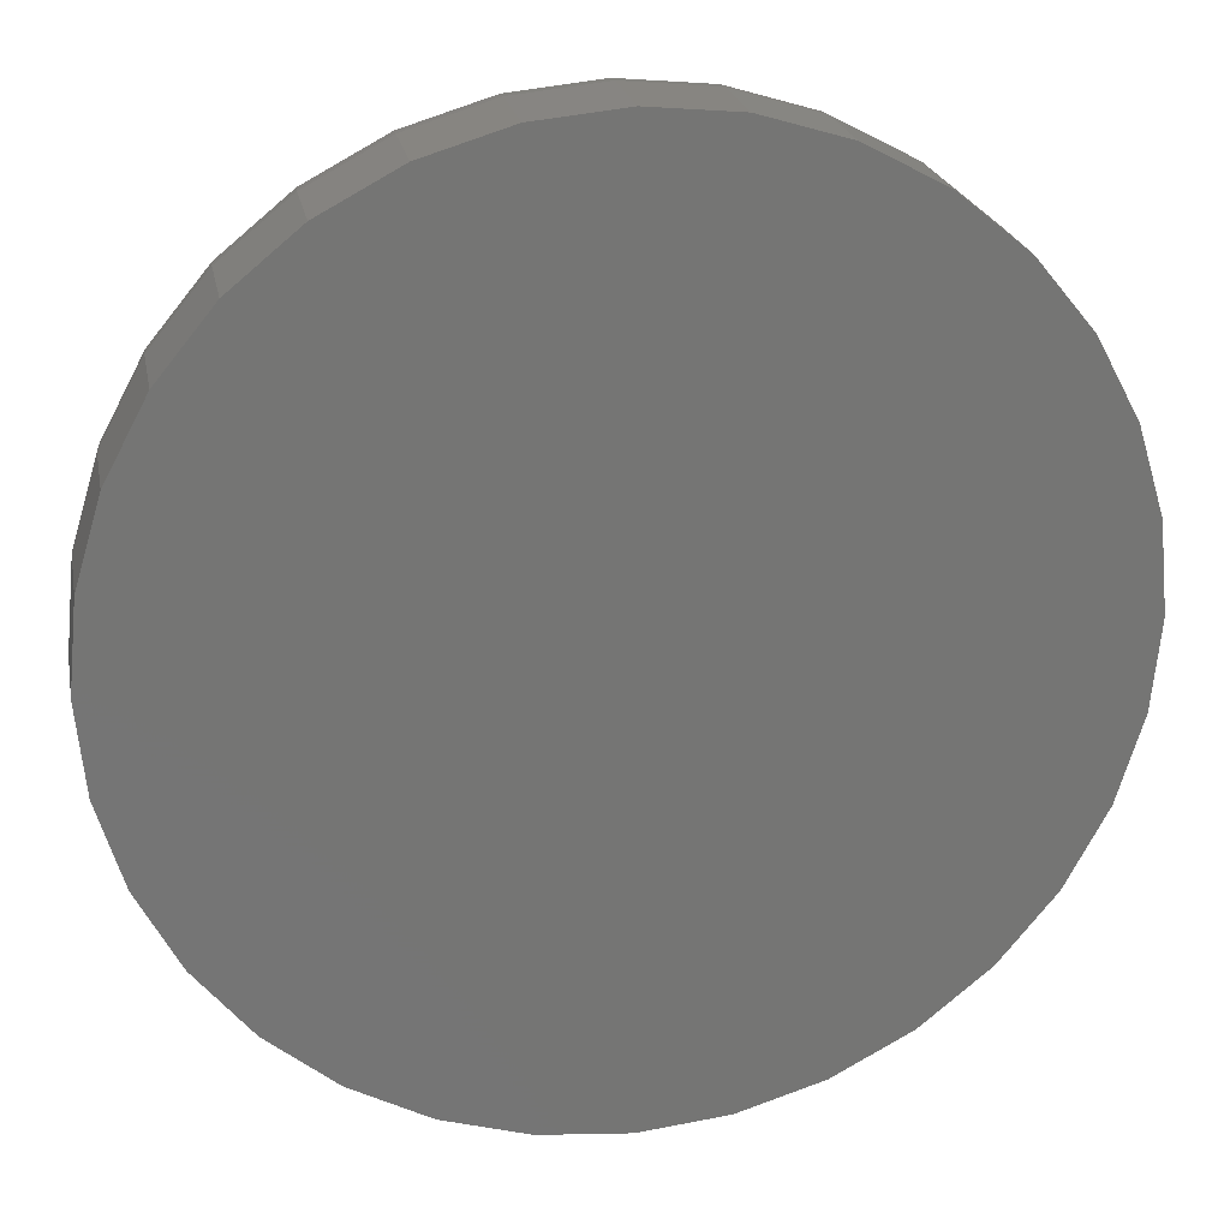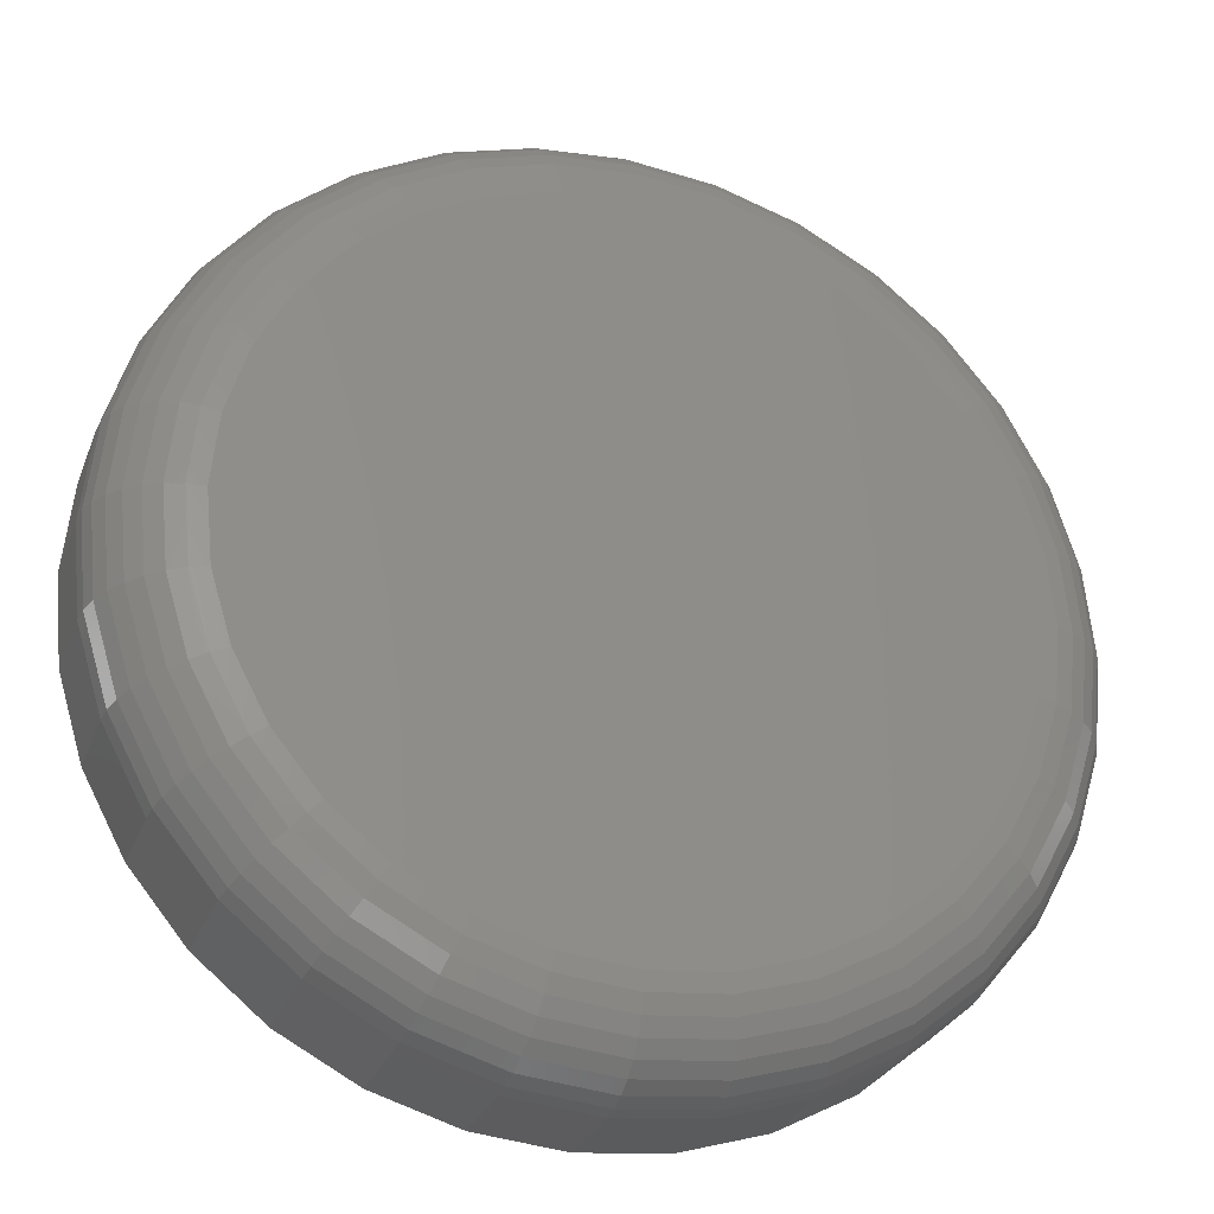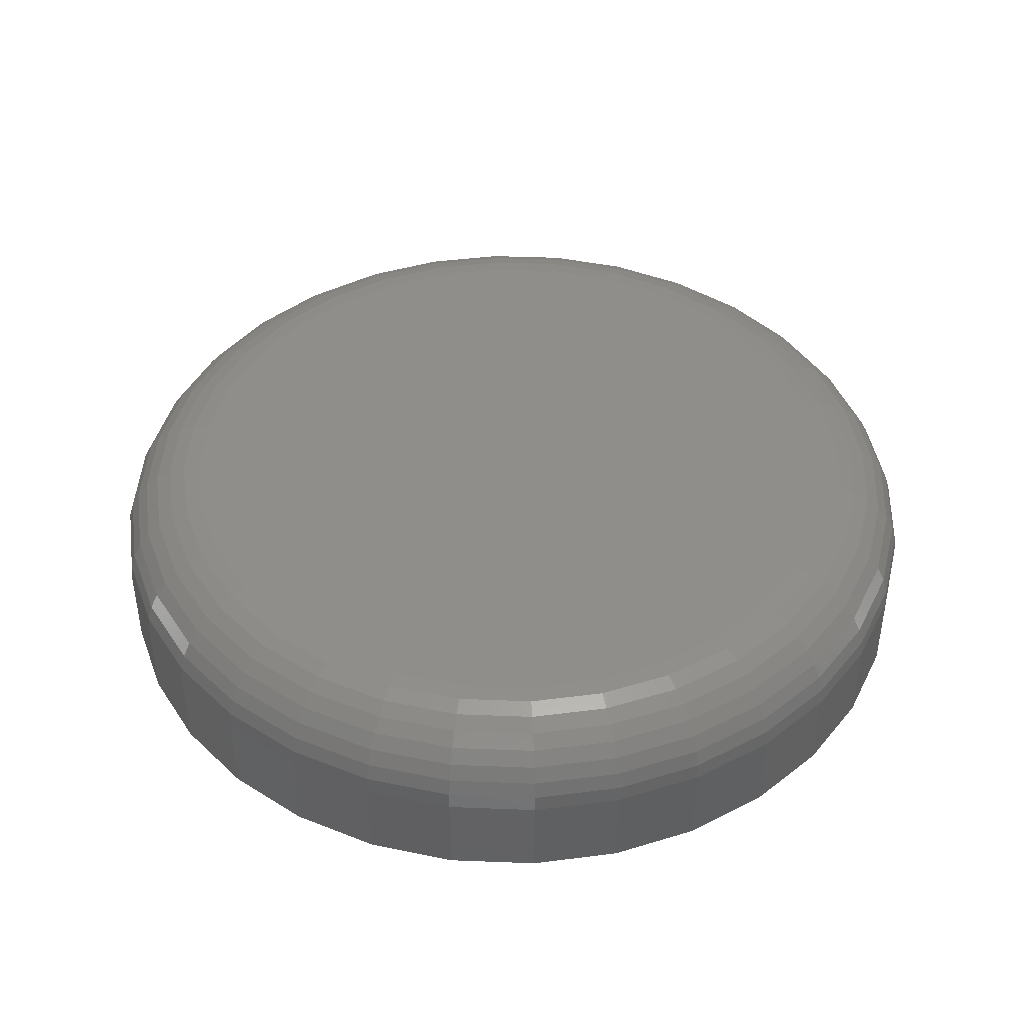
<metadata>
{"format":"stl","ext":"stl","renderer":"f3d","projection":"perspective","resolution":1024,"background":"white","views":[{"elev":22.7,"azim":169.2,"up":"+Y"},{"elev":-28.6,"azim":-18.5,"up":"+Y"},{"elev":43.1,"azim":109.5,"up":"+Z"}]}
</metadata>
<code>
# stl→obj: 320 verts, 636 faces
v 0.6474 0.6783 0
v 0.6412 0.6777 0
v 0.6353 0.6759 0
v 0.6535 0.6777 0
v 0.6595 0.6759 0
v 0.6298 0.673 0
v 0.665 0.673 0
v 0.625 0.669 0
v 0.6698 0.669 0
v 0.621 0.6642 0
v 0.6737 0.6642 0
v 0.6181 0.6587 0
v 0.6766 0.6587 0
v 0.6163 0.6528 0
v 0.6784 0.6528 0
v 0.6784 0.6405 0
v 0.6181 0.6345 0
v 0.6766 0.6345 0
v 0.621 0.629 0
v 0.6737 0.629 0
v 0.625 0.6242 0
v 0.6698 0.6242 0
v 0.6298 0.6203 0
v 0.665 0.6203 0
v 0.6353 0.6174 0
v 0.6595 0.6174 0
v 0.6412 0.6156 0
v 0.6474 0.615 0
v 0.6535 0.6156 0
v 0.679 0.6466 0
v 0.6157 0.6466 0
v 0.6163 0.6405 0
v 0.6868 0.6466 -0.01562
v 0.6868 0.6466 -0.007812
v 0.6861 0.6389 -0.01562
v 0.6861 0.6389 -0.007812
v 0.6838 0.6315 -0.01562
v 0.6838 0.6315 -0.007812
v 0.6802 0.6247 -0.01562
v 0.6802 0.6247 -0.007812
v 0.6753 0.6187 -0.01562
v 0.6753 0.6187 -0.007812
v 0.6693 0.6138 -0.01562
v 0.6693 0.6138 -0.007812
v 0.6625 0.6102 -0.01562
v 0.6625 0.6102 -0.007812
v 0.6551 0.6079 -0.01562
v 0.6551 0.6079 -0.007812
v 0.6474 0.6072 -0.01562
v 0.6474 0.6072 -0.007812
v 0.6397 0.6079 -0.01562
v 0.6397 0.6079 -0.007812
v 0.6323 0.6102 -0.01562
v 0.6323 0.6102 -0.007812
v 0.6254 0.6138 -0.01562
v 0.6254 0.6138 -0.007812
v 0.6195 0.6187 -0.01562
v 0.6195 0.6187 -0.007812
v 0.6145 0.6247 -0.01562
v 0.6145 0.6247 -0.007812
v 0.6109 0.6315 -0.01562
v 0.6109 0.6315 -0.007812
v 0.6087 0.6389 -0.01562
v 0.6087 0.6389 -0.007812
v 0.6079 0.6466 -0.01562
v 0.6079 0.6466 -0.007812
v 0.6087 0.6543 -0.01562
v 0.6087 0.6543 -0.007812
v 0.6109 0.6617 -0.01562
v 0.6109 0.6617 -0.007812
v 0.6145 0.6686 -0.01562
v 0.6145 0.6686 -0.007812
v 0.6195 0.6745 -0.01562
v 0.6195 0.6745 -0.007812
v 0.6254 0.6794 -0.01562
v 0.6254 0.6794 -0.007812
v 0.6323 0.6831 -0.01562
v 0.6323 0.6831 -0.007812
v 0.6397 0.6853 -0.01562
v 0.6397 0.6853 -0.007812
v 0.6474 0.6861 -0.01562
v 0.6474 0.6861 -0.007812
v 0.6551 0.6853 -0.01562
v 0.6551 0.6853 -0.007812
v 0.6625 0.6831 -0.01562
v 0.6625 0.6831 -0.007812
v 0.6693 0.6794 -0.01562
v 0.6693 0.6794 -0.007812
v 0.6753 0.6745 -0.01562
v 0.6753 0.6745 -0.007812
v 0.6802 0.6686 -0.01562
v 0.6802 0.6686 -0.007812
v 0.6838 0.6617 -0.01562
v 0.6838 0.6617 -0.007812
v 0.6861 0.6543 -0.01562
v 0.6861 0.6543 -0.007812
v 0.6806 0.6466 -0.0001501
v 0.6799 0.6402 -0.0001501
v 0.682 0.6466 -0.0005947
v 0.6814 0.6399 -0.0005947
v 0.6834 0.6466 -0.001317
v 0.6827 0.6396 -0.001317
v 0.6846 0.6466 -0.002288
v 0.6838 0.6394 -0.002288
v 0.6855 0.6466 -0.003472
v 0.6848 0.6392 -0.003472
v 0.6862 0.6466 -0.004823
v 0.6855 0.639 -0.004823
v 0.6867 0.6466 -0.006288
v 0.6859 0.639 -0.006288
v 0.6148 0.6402 -0.0001501
v 0.6142 0.6466 -0.0001501
v 0.6134 0.6399 -0.0005947
v 0.6127 0.6466 -0.0005947
v 0.6121 0.6396 -0.001317
v 0.6114 0.6466 -0.001317
v 0.6109 0.6394 -0.002288
v 0.6102 0.6466 -0.002288
v 0.6099 0.6392 -0.003472
v 0.6092 0.6466 -0.003472
v 0.6092 0.639 -0.004823
v 0.6085 0.6466 -0.004823
v 0.6088 0.639 -0.006288
v 0.608 0.6466 -0.006288
v 0.6167 0.6339 -0.0001501
v 0.6154 0.6334 -0.0005947
v 0.6141 0.6329 -0.001317
v 0.613 0.6324 -0.002288
v 0.6121 0.632 -0.003472
v 0.6114 0.6317 -0.004823
v 0.611 0.6316 -0.006288
v 0.6198 0.6282 -0.0001501
v 0.6186 0.6274 -0.0005947
v 0.6174 0.6266 -0.001317
v 0.6164 0.626 -0.002288
v 0.6156 0.6254 -0.003472
v 0.615 0.625 -0.004823
v 0.6147 0.6248 -0.006288
v 0.6239 0.6232 -0.0001501
v 0.6229 0.6221 -0.0005947
v 0.6219 0.6212 -0.001317
v 0.6211 0.6203 -0.002288
v 0.6204 0.6196 -0.003472
v 0.6199 0.6191 -0.004823
v 0.6196 0.6188 -0.006288
v 0.6289 0.619 -0.0001501
v 0.6281 0.6178 -0.0005947
v 0.6274 0.6167 -0.001317
v 0.6267 0.6157 -0.002288
v 0.6262 0.6149 -0.003472
v 0.6258 0.6143 -0.004823
v 0.6255 0.6139 -0.006288
v 0.6347 0.616 -0.0001501
v 0.6341 0.6146 -0.0005947
v 0.6336 0.6134 -0.001317
v 0.6331 0.6123 -0.002288
v 0.6328 0.6114 -0.003472
v 0.6325 0.6107 -0.004823
v 0.6323 0.6103 -0.006288
v 0.6409 0.6141 -0.0001501
v 0.6406 0.6126 -0.0005947
v 0.6403 0.6113 -0.001317
v 0.6401 0.6102 -0.002288
v 0.6399 0.6092 -0.003472
v 0.6398 0.6085 -0.004823
v 0.6397 0.6081 -0.006288
v 0.6474 0.6134 -0.0001501
v 0.6474 0.612 -0.0005947
v 0.6474 0.6106 -0.001317
v 0.6474 0.6094 -0.002288
v 0.6474 0.6085 -0.003472
v 0.6474 0.6077 -0.004823
v 0.6474 0.6073 -0.006288
v 0.6538 0.6141 -0.0001501
v 0.6541 0.6126 -0.0005947
v 0.6544 0.6113 -0.001317
v 0.6546 0.6102 -0.002288
v 0.6548 0.6092 -0.003472
v 0.655 0.6085 -0.004823
v 0.655 0.6081 -0.006288
v 0.6601 0.616 -0.0001501
v 0.6606 0.6146 -0.0005947
v 0.6611 0.6134 -0.001317
v 0.6616 0.6123 -0.002288
v 0.662 0.6114 -0.003472
v 0.6622 0.6107 -0.004823
v 0.6624 0.6103 -0.006288
v 0.6658 0.619 -0.0001501
v 0.6666 0.6178 -0.0005947
v 0.6674 0.6167 -0.001317
v 0.668 0.6157 -0.002288
v 0.6686 0.6149 -0.003472
v 0.669 0.6143 -0.004823
v 0.6692 0.6139 -0.006288
v 0.6708 0.6232 -0.0001501
v 0.6719 0.6221 -0.0005947
v 0.6728 0.6212 -0.001317
v 0.6737 0.6203 -0.002288
v 0.6743 0.6196 -0.003472
v 0.6749 0.6191 -0.004823
v 0.6752 0.6188 -0.006288
v 0.675 0.6282 -0.0001501
v 0.6762 0.6274 -0.0005947
v 0.6773 0.6266 -0.001317
v 0.6783 0.626 -0.002288
v 0.6791 0.6254 -0.003472
v 0.6797 0.625 -0.004823
v 0.6801 0.6248 -0.006288
v 0.678 0.6339 -0.0001501
v 0.6794 0.6334 -0.0005947
v 0.6806 0.6329 -0.001317
v 0.6817 0.6324 -0.002288
v 0.6826 0.632 -0.003472
v 0.6833 0.6317 -0.004823
v 0.6837 0.6316 -0.006288
v 0.6148 0.6531 -0.0001501
v 0.6134 0.6534 -0.0005947
v 0.6121 0.6537 -0.001317
v 0.6109 0.6539 -0.002288
v 0.6099 0.6541 -0.003472
v 0.6092 0.6542 -0.004823
v 0.6088 0.6543 -0.006288
v 0.6799 0.6531 -0.0001501
v 0.6814 0.6534 -0.0005947
v 0.6827 0.6537 -0.001317
v 0.6838 0.6539 -0.002288
v 0.6848 0.6541 -0.003472
v 0.6855 0.6542 -0.004823
v 0.6859 0.6543 -0.006288
v 0.678 0.6593 -0.0001501
v 0.6794 0.6599 -0.0005947
v 0.6806 0.6604 -0.001317
v 0.6817 0.6609 -0.002288
v 0.6826 0.6612 -0.003472
v 0.6833 0.6615 -0.004823
v 0.6837 0.6617 -0.006288
v 0.675 0.6651 -0.0001501
v 0.6762 0.6659 -0.0005947
v 0.6773 0.6666 -0.001317
v 0.6783 0.6673 -0.002288
v 0.6791 0.6678 -0.003472
v 0.6797 0.6682 -0.004823
v 0.6801 0.6685 -0.006288
v 0.6708 0.6701 -0.0001501
v 0.6719 0.6711 -0.0005947
v 0.6728 0.6721 -0.001317
v 0.6737 0.6729 -0.002288
v 0.6743 0.6736 -0.003472
v 0.6749 0.6741 -0.004823
v 0.6752 0.6744 -0.006288
v 0.6658 0.6742 -0.0001501
v 0.6666 0.6754 -0.0005947
v 0.6674 0.6766 -0.001317
v 0.668 0.6775 -0.002288
v 0.6686 0.6784 -0.003472
v 0.669 0.679 -0.004823
v 0.6692 0.6793 -0.006288
v 0.6601 0.6773 -0.0001501
v 0.6606 0.6786 -0.0005947
v 0.6611 0.6799 -0.001317
v 0.6616 0.681 -0.002288
v 0.662 0.6819 -0.003472
v 0.6622 0.6825 -0.004823
v 0.6624 0.683 -0.006288
v 0.6538 0.6792 -0.0001501
v 0.6541 0.6806 -0.0005947
v 0.6544 0.6819 -0.001317
v 0.6546 0.6831 -0.002288
v 0.6548 0.6841 -0.003472
v 0.655 0.6848 -0.004823
v 0.655 0.6852 -0.006288
v 0.6474 0.6798 -0.0001501
v 0.6474 0.6813 -0.0005947
v 0.6474 0.6826 -0.001317
v 0.6474 0.6838 -0.002288
v 0.6474 0.6848 -0.003472
v 0.6474 0.6855 -0.004823
v 0.6474 0.686 -0.006288
v 0.6409 0.6792 -0.0001501
v 0.6406 0.6806 -0.0005947
v 0.6403 0.6819 -0.001317
v 0.6401 0.6831 -0.002288
v 0.6399 0.6841 -0.003472
v 0.6398 0.6848 -0.004823
v 0.6397 0.6852 -0.006288
v 0.6347 0.6773 -0.0001501
v 0.6341 0.6786 -0.0005947
v 0.6336 0.6799 -0.001317
v 0.6331 0.681 -0.002288
v 0.6328 0.6819 -0.003472
v 0.6325 0.6825 -0.004823
v 0.6323 0.683 -0.006288
v 0.6289 0.6742 -0.0001501
v 0.6281 0.6754 -0.0005947
v 0.6274 0.6766 -0.001317
v 0.6267 0.6775 -0.002288
v 0.6262 0.6784 -0.003472
v 0.6258 0.679 -0.004823
v 0.6255 0.6793 -0.006288
v 0.6239 0.6701 -0.0001501
v 0.6229 0.6711 -0.0005947
v 0.6219 0.6721 -0.001317
v 0.6211 0.6729 -0.002288
v 0.6204 0.6736 -0.003472
v 0.6199 0.6741 -0.004823
v 0.6196 0.6744 -0.006288
v 0.6198 0.6651 -0.0001501
v 0.6186 0.6659 -0.0005947
v 0.6174 0.6666 -0.001317
v 0.6164 0.6673 -0.002288
v 0.6156 0.6678 -0.003472
v 0.615 0.6682 -0.004823
v 0.6147 0.6685 -0.006288
v 0.6167 0.6593 -0.0001501
v 0.6154 0.6599 -0.0005947
v 0.6141 0.6604 -0.001317
v 0.613 0.6609 -0.002288
v 0.6121 0.6612 -0.003472
v 0.6114 0.6615 -0.004823
v 0.611 0.6617 -0.006288
f 1 2 3
f 4 1 3
f 4 3 5
f 5 3 6
f 5 6 7
f 7 6 8
f 7 8 9
f 9 8 10
f 9 10 11
f 11 10 12
f 11 12 13
f 13 12 14
f 13 14 15
f 16 17 18
f 18 17 19
f 18 19 20
f 20 19 21
f 20 21 22
f 22 21 23
f 22 23 24
f 24 23 25
f 24 25 26
f 26 25 27
f 26 27 28
f 26 28 29
f 15 14 30
f 30 14 31
f 30 31 16
f 16 31 32
f 16 32 17
f 33 34 35
f 35 34 36
f 35 36 37
f 37 36 38
f 37 38 39
f 39 38 40
f 39 40 41
f 41 40 42
f 41 42 43
f 43 42 44
f 43 44 45
f 45 44 46
f 45 46 47
f 47 46 48
f 47 48 49
f 49 48 50
f 49 50 51
f 51 50 52
f 51 52 53
f 53 52 54
f 53 54 55
f 55 54 56
f 55 56 57
f 57 56 58
f 57 58 59
f 59 58 60
f 59 60 61
f 61 60 62
f 61 62 63
f 63 62 64
f 63 64 65
f 65 64 66
f 65 66 67
f 67 66 68
f 67 68 69
f 69 68 70
f 69 70 71
f 71 70 72
f 71 72 73
f 73 72 74
f 73 74 75
f 75 74 76
f 75 76 77
f 77 76 78
f 77 78 79
f 79 78 80
f 79 80 81
f 81 80 82
f 81 82 83
f 83 82 84
f 83 84 85
f 85 84 86
f 85 86 87
f 87 86 88
f 87 88 89
f 89 88 90
f 89 90 91
f 91 90 92
f 91 92 93
f 93 92 94
f 93 94 95
f 95 94 96
f 95 96 33
f 33 96 34
f 30 16 97
f 97 16 98
f 97 98 99
f 99 98 100
f 99 100 101
f 101 100 102
f 101 102 103
f 103 102 104
f 103 104 105
f 105 104 106
f 105 106 107
f 107 106 108
f 107 108 109
f 109 108 110
f 109 110 34
f 34 110 36
f 32 31 111
f 111 31 112
f 111 112 113
f 113 112 114
f 113 114 115
f 115 114 116
f 115 116 117
f 117 116 118
f 117 118 119
f 119 118 120
f 119 120 121
f 121 120 122
f 121 122 123
f 123 122 124
f 123 124 64
f 64 124 66
f 17 32 125
f 125 32 111
f 125 111 126
f 126 111 113
f 126 113 127
f 127 113 115
f 127 115 128
f 128 115 117
f 128 117 129
f 129 117 119
f 129 119 130
f 130 119 121
f 130 121 131
f 131 121 123
f 131 123 62
f 62 123 64
f 19 17 132
f 132 17 125
f 132 125 133
f 133 125 126
f 133 126 134
f 134 126 127
f 134 127 135
f 135 127 128
f 135 128 136
f 136 128 129
f 136 129 137
f 137 129 130
f 137 130 138
f 138 130 131
f 138 131 60
f 60 131 62
f 21 19 139
f 139 19 132
f 139 132 140
f 140 132 133
f 140 133 141
f 141 133 134
f 141 134 142
f 142 134 135
f 142 135 143
f 143 135 136
f 143 136 144
f 144 136 137
f 144 137 145
f 145 137 138
f 145 138 58
f 58 138 60
f 23 21 146
f 146 21 139
f 146 139 147
f 147 139 140
f 147 140 148
f 148 140 141
f 148 141 149
f 149 141 142
f 149 142 150
f 150 142 143
f 150 143 151
f 151 143 144
f 151 144 152
f 152 144 145
f 152 145 56
f 56 145 58
f 25 23 153
f 153 23 146
f 153 146 154
f 154 146 147
f 154 147 155
f 155 147 148
f 155 148 156
f 156 148 149
f 156 149 157
f 157 149 150
f 157 150 158
f 158 150 151
f 158 151 159
f 159 151 152
f 159 152 54
f 54 152 56
f 27 25 160
f 160 25 153
f 160 153 161
f 161 153 154
f 161 154 162
f 162 154 155
f 162 155 163
f 163 155 156
f 163 156 164
f 164 156 157
f 164 157 165
f 165 157 158
f 165 158 166
f 166 158 159
f 166 159 52
f 52 159 54
f 28 27 167
f 167 27 160
f 167 160 168
f 168 160 161
f 168 161 169
f 169 161 162
f 169 162 170
f 170 162 163
f 170 163 171
f 171 163 164
f 171 164 172
f 172 164 165
f 172 165 173
f 173 165 166
f 173 166 50
f 50 166 52
f 29 28 174
f 174 28 167
f 174 167 175
f 175 167 168
f 175 168 176
f 176 168 169
f 176 169 177
f 177 169 170
f 177 170 178
f 178 170 171
f 178 171 179
f 179 171 172
f 179 172 180
f 180 172 173
f 180 173 48
f 48 173 50
f 26 29 181
f 181 29 174
f 181 174 182
f 182 174 175
f 182 175 183
f 183 175 176
f 183 176 184
f 184 176 177
f 184 177 185
f 185 177 178
f 185 178 186
f 186 178 179
f 186 179 187
f 187 179 180
f 187 180 46
f 46 180 48
f 24 26 188
f 188 26 181
f 188 181 189
f 189 181 182
f 189 182 190
f 190 182 183
f 190 183 191
f 191 183 184
f 191 184 192
f 192 184 185
f 192 185 193
f 193 185 186
f 193 186 194
f 194 186 187
f 194 187 44
f 44 187 46
f 22 24 195
f 195 24 188
f 195 188 196
f 196 188 189
f 196 189 197
f 197 189 190
f 197 190 198
f 198 190 191
f 198 191 199
f 199 191 192
f 199 192 200
f 200 192 193
f 200 193 201
f 201 193 194
f 201 194 42
f 42 194 44
f 20 22 202
f 202 22 195
f 202 195 203
f 203 195 196
f 203 196 204
f 204 196 197
f 204 197 205
f 205 197 198
f 205 198 206
f 206 198 199
f 206 199 207
f 207 199 200
f 207 200 208
f 208 200 201
f 208 201 40
f 40 201 42
f 18 20 209
f 209 20 202
f 209 202 210
f 210 202 203
f 210 203 211
f 211 203 204
f 211 204 212
f 212 204 205
f 212 205 213
f 213 205 206
f 213 206 214
f 214 206 207
f 214 207 215
f 215 207 208
f 215 208 38
f 38 208 40
f 16 18 98
f 98 18 209
f 98 209 100
f 100 209 210
f 100 210 102
f 102 210 211
f 102 211 104
f 104 211 212
f 104 212 106
f 106 212 213
f 106 213 108
f 108 213 214
f 108 214 110
f 110 214 215
f 110 215 36
f 36 215 38
f 31 14 112
f 112 14 216
f 112 216 114
f 114 216 217
f 114 217 116
f 116 217 218
f 116 218 118
f 118 218 219
f 118 219 120
f 120 219 220
f 120 220 122
f 122 220 221
f 122 221 124
f 124 221 222
f 124 222 66
f 66 222 68
f 15 30 223
f 223 30 97
f 223 97 224
f 224 97 99
f 224 99 225
f 225 99 101
f 225 101 226
f 226 101 103
f 226 103 227
f 227 103 105
f 227 105 228
f 228 105 107
f 228 107 229
f 229 107 109
f 229 109 96
f 96 109 34
f 13 15 230
f 230 15 223
f 230 223 231
f 231 223 224
f 231 224 232
f 232 224 225
f 232 225 233
f 233 225 226
f 233 226 234
f 234 226 227
f 234 227 235
f 235 227 228
f 235 228 236
f 236 228 229
f 236 229 94
f 94 229 96
f 11 13 237
f 237 13 230
f 237 230 238
f 238 230 231
f 238 231 239
f 239 231 232
f 239 232 240
f 240 232 233
f 240 233 241
f 241 233 234
f 241 234 242
f 242 234 235
f 242 235 243
f 243 235 236
f 243 236 92
f 92 236 94
f 9 11 244
f 244 11 237
f 244 237 245
f 245 237 238
f 245 238 246
f 246 238 239
f 246 239 247
f 247 239 240
f 247 240 248
f 248 240 241
f 248 241 249
f 249 241 242
f 249 242 250
f 250 242 243
f 250 243 90
f 90 243 92
f 7 9 251
f 251 9 244
f 251 244 252
f 252 244 245
f 252 245 253
f 253 245 246
f 253 246 254
f 254 246 247
f 254 247 255
f 255 247 248
f 255 248 256
f 256 248 249
f 256 249 257
f 257 249 250
f 257 250 88
f 88 250 90
f 5 7 258
f 258 7 251
f 258 251 259
f 259 251 252
f 259 252 260
f 260 252 253
f 260 253 261
f 261 253 254
f 261 254 262
f 262 254 255
f 262 255 263
f 263 255 256
f 263 256 264
f 264 256 257
f 264 257 86
f 86 257 88
f 4 5 265
f 265 5 258
f 265 258 266
f 266 258 259
f 266 259 267
f 267 259 260
f 267 260 268
f 268 260 261
f 268 261 269
f 269 261 262
f 269 262 270
f 270 262 263
f 270 263 271
f 271 263 264
f 271 264 84
f 84 264 86
f 1 4 272
f 272 4 265
f 272 265 273
f 273 265 266
f 273 266 274
f 274 266 267
f 274 267 275
f 275 267 268
f 275 268 276
f 276 268 269
f 276 269 277
f 277 269 270
f 277 270 278
f 278 270 271
f 278 271 82
f 82 271 84
f 2 1 279
f 279 1 272
f 279 272 280
f 280 272 273
f 280 273 281
f 281 273 274
f 281 274 282
f 282 274 275
f 282 275 283
f 283 275 276
f 283 276 284
f 284 276 277
f 284 277 285
f 285 277 278
f 285 278 80
f 80 278 82
f 3 2 286
f 286 2 279
f 286 279 287
f 287 279 280
f 287 280 288
f 288 280 281
f 288 281 289
f 289 281 282
f 289 282 290
f 290 282 283
f 290 283 291
f 291 283 284
f 291 284 292
f 292 284 285
f 292 285 78
f 78 285 80
f 6 3 293
f 293 3 286
f 293 286 294
f 294 286 287
f 294 287 295
f 295 287 288
f 295 288 296
f 296 288 289
f 296 289 297
f 297 289 290
f 297 290 298
f 298 290 291
f 298 291 299
f 299 291 292
f 299 292 76
f 76 292 78
f 8 6 300
f 300 6 293
f 300 293 301
f 301 293 294
f 301 294 302
f 302 294 295
f 302 295 303
f 303 295 296
f 303 296 304
f 304 296 297
f 304 297 305
f 305 297 298
f 305 298 306
f 306 298 299
f 306 299 74
f 74 299 76
f 10 8 307
f 307 8 300
f 307 300 308
f 308 300 301
f 308 301 309
f 309 301 302
f 309 302 310
f 310 302 303
f 310 303 311
f 311 303 304
f 311 304 312
f 312 304 305
f 312 305 313
f 313 305 306
f 313 306 72
f 72 306 74
f 12 10 314
f 314 10 307
f 314 307 315
f 315 307 308
f 315 308 316
f 316 308 309
f 316 309 317
f 317 309 310
f 317 310 318
f 318 310 311
f 318 311 319
f 319 311 312
f 319 312 320
f 320 312 313
f 320 313 70
f 70 313 72
f 14 12 216
f 216 12 314
f 216 314 217
f 217 314 315
f 217 315 218
f 218 315 316
f 218 316 219
f 219 316 317
f 219 317 220
f 220 317 318
f 220 318 221
f 221 318 319
f 221 319 222
f 222 319 320
f 222 320 68
f 68 320 70
f 77 79 81
f 77 81 83
f 85 77 83
f 75 77 85
f 87 75 85
f 73 75 87
f 89 73 87
f 71 73 89
f 91 71 89
f 69 71 91
f 93 69 91
f 67 69 93
f 95 67 93
f 37 61 35
f 59 61 37
f 39 59 37
f 57 59 39
f 41 57 39
f 55 57 41
f 43 55 41
f 53 55 43
f 45 53 43
f 51 53 45
f 49 51 45
f 47 49 45
f 61 63 35
f 35 63 65
f 35 65 33
f 33 65 67
f 33 67 95

</code>
